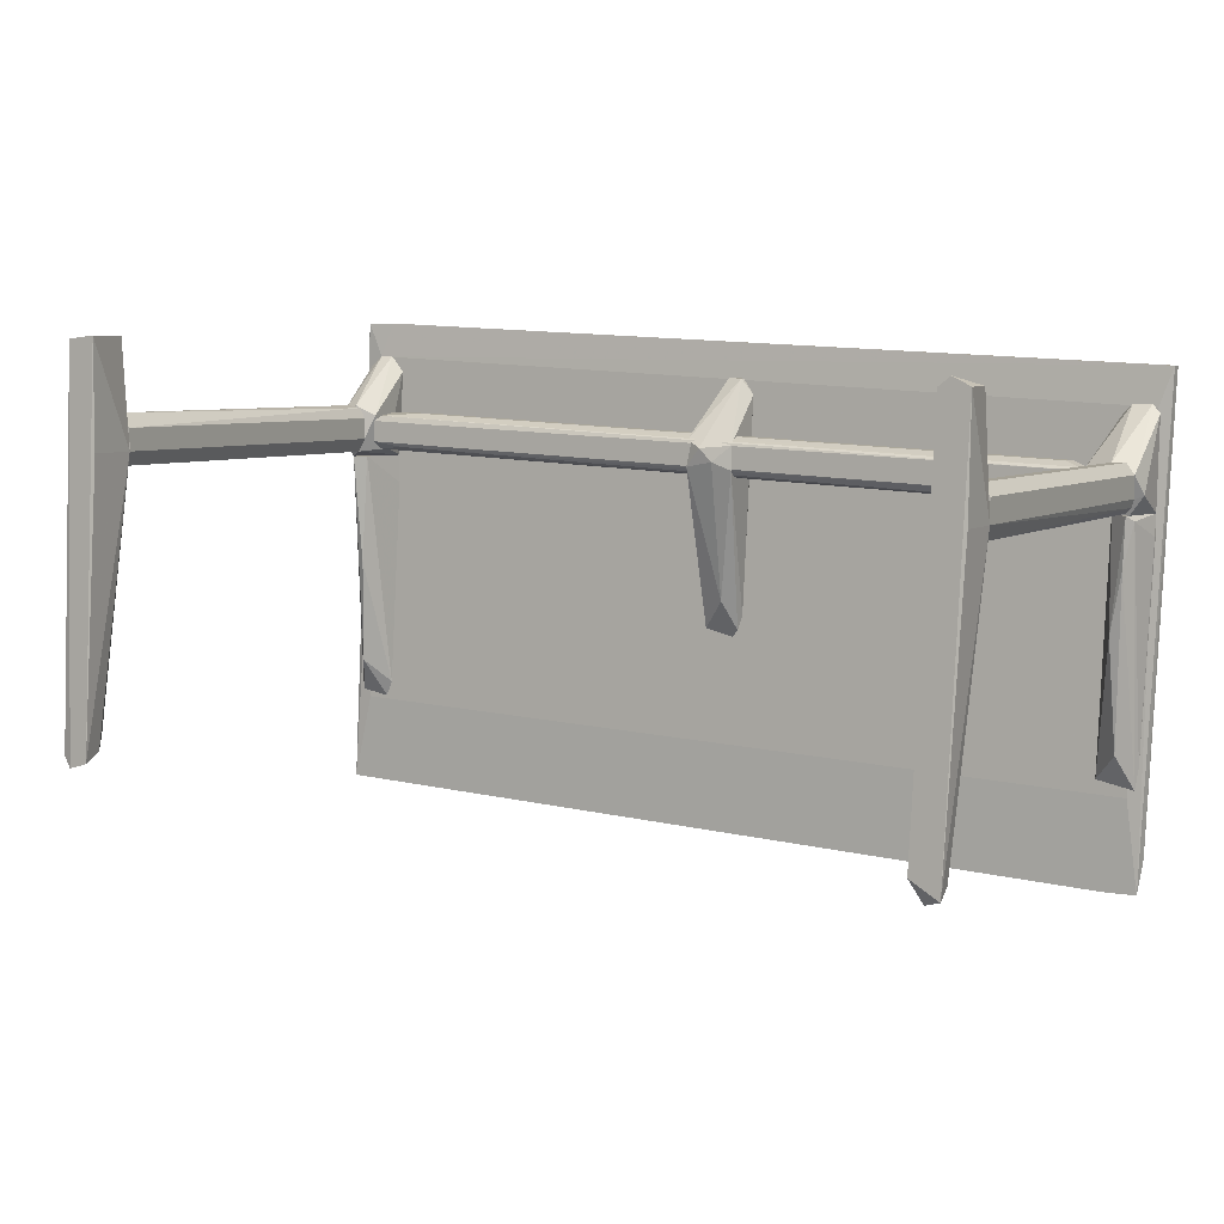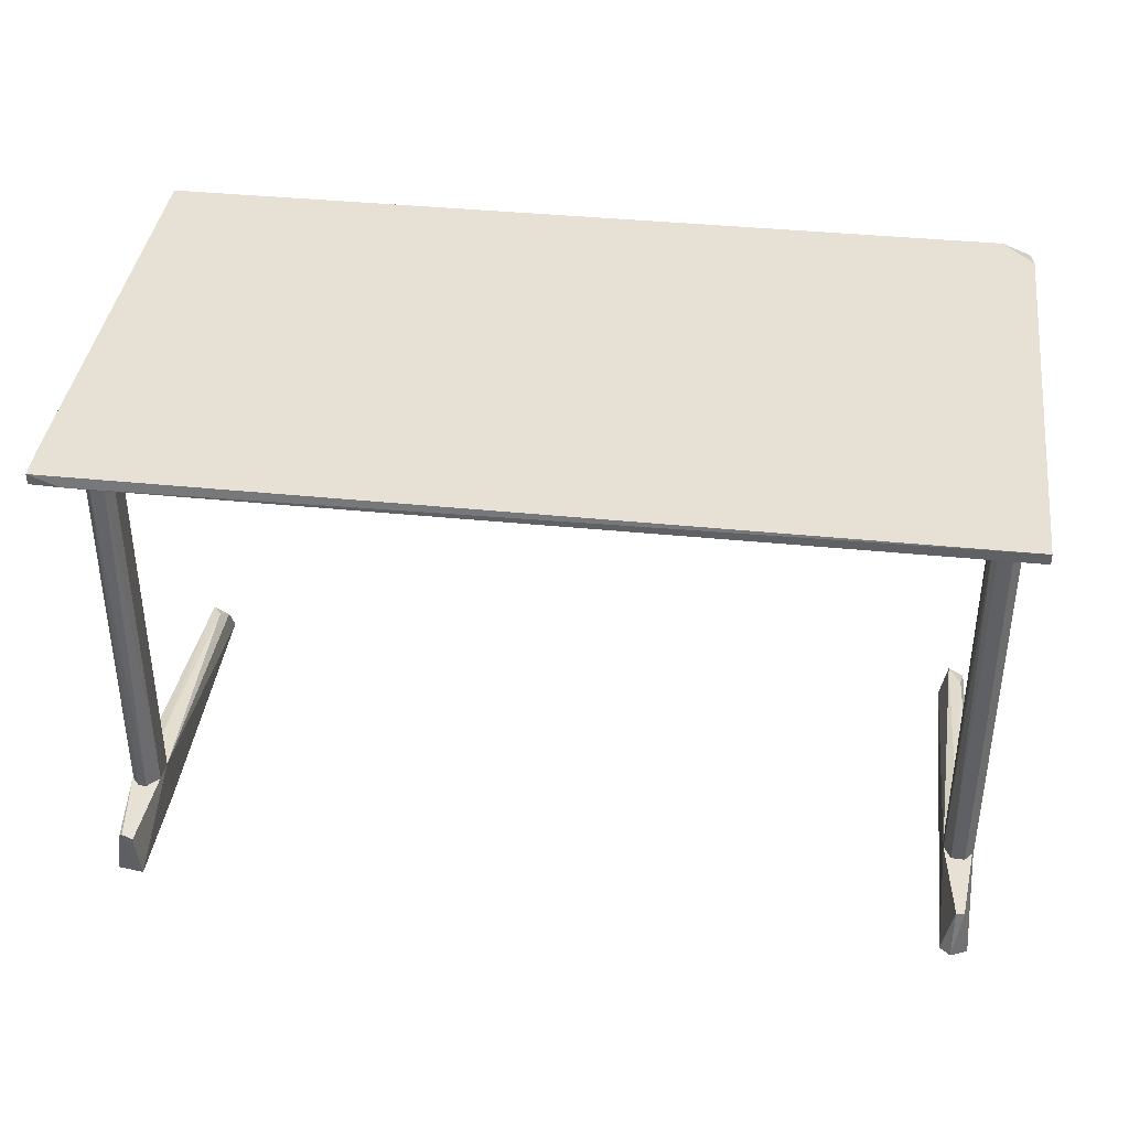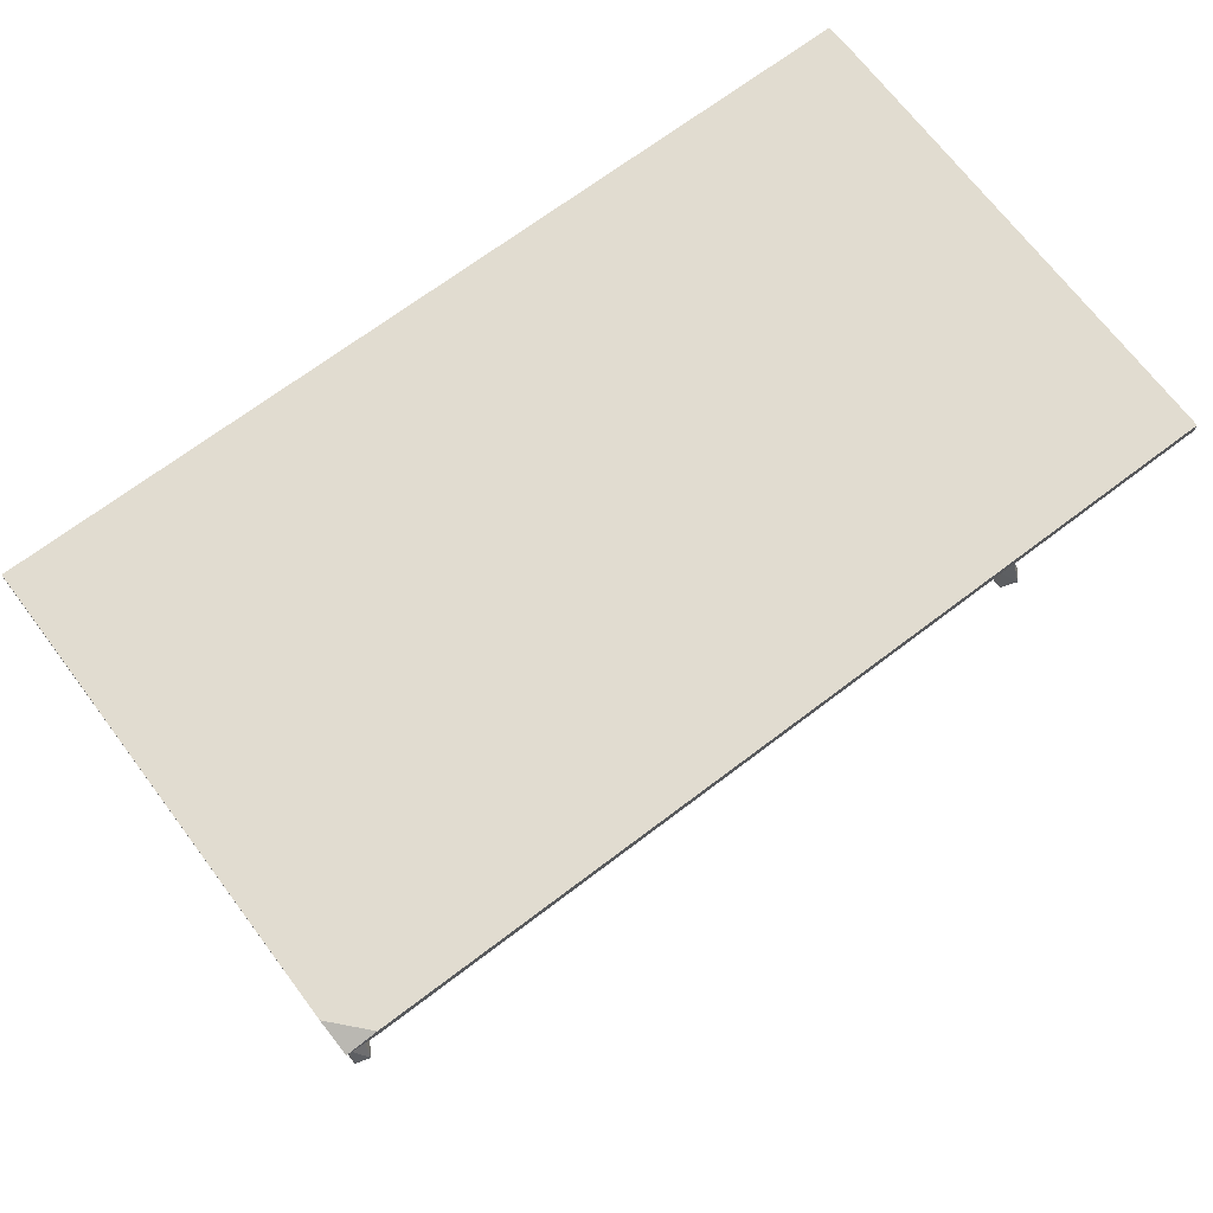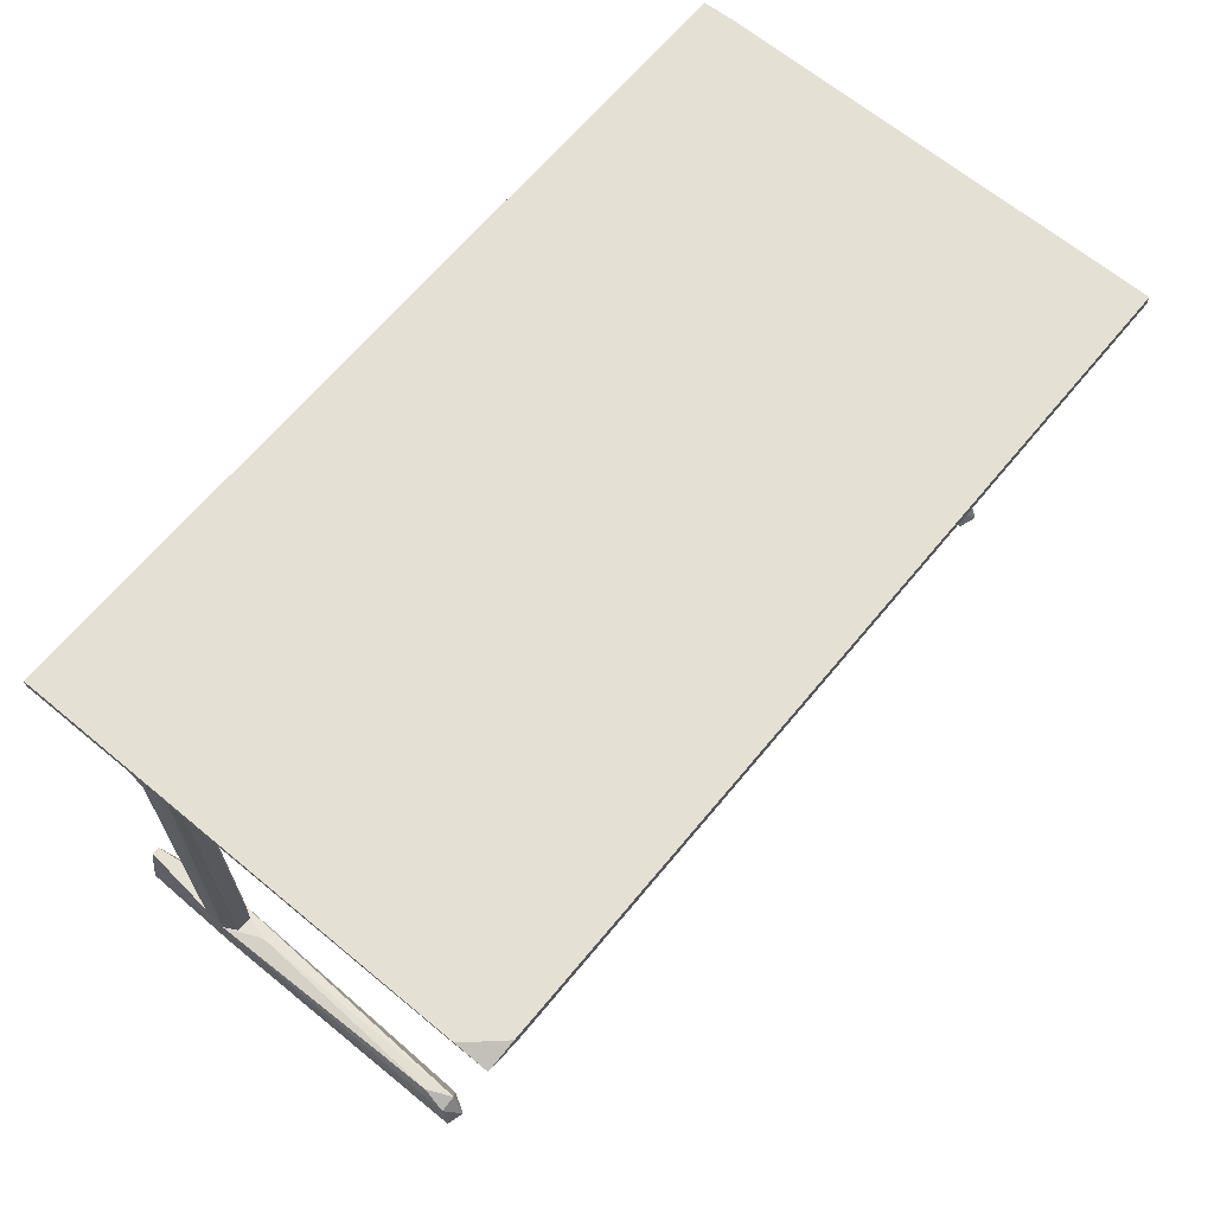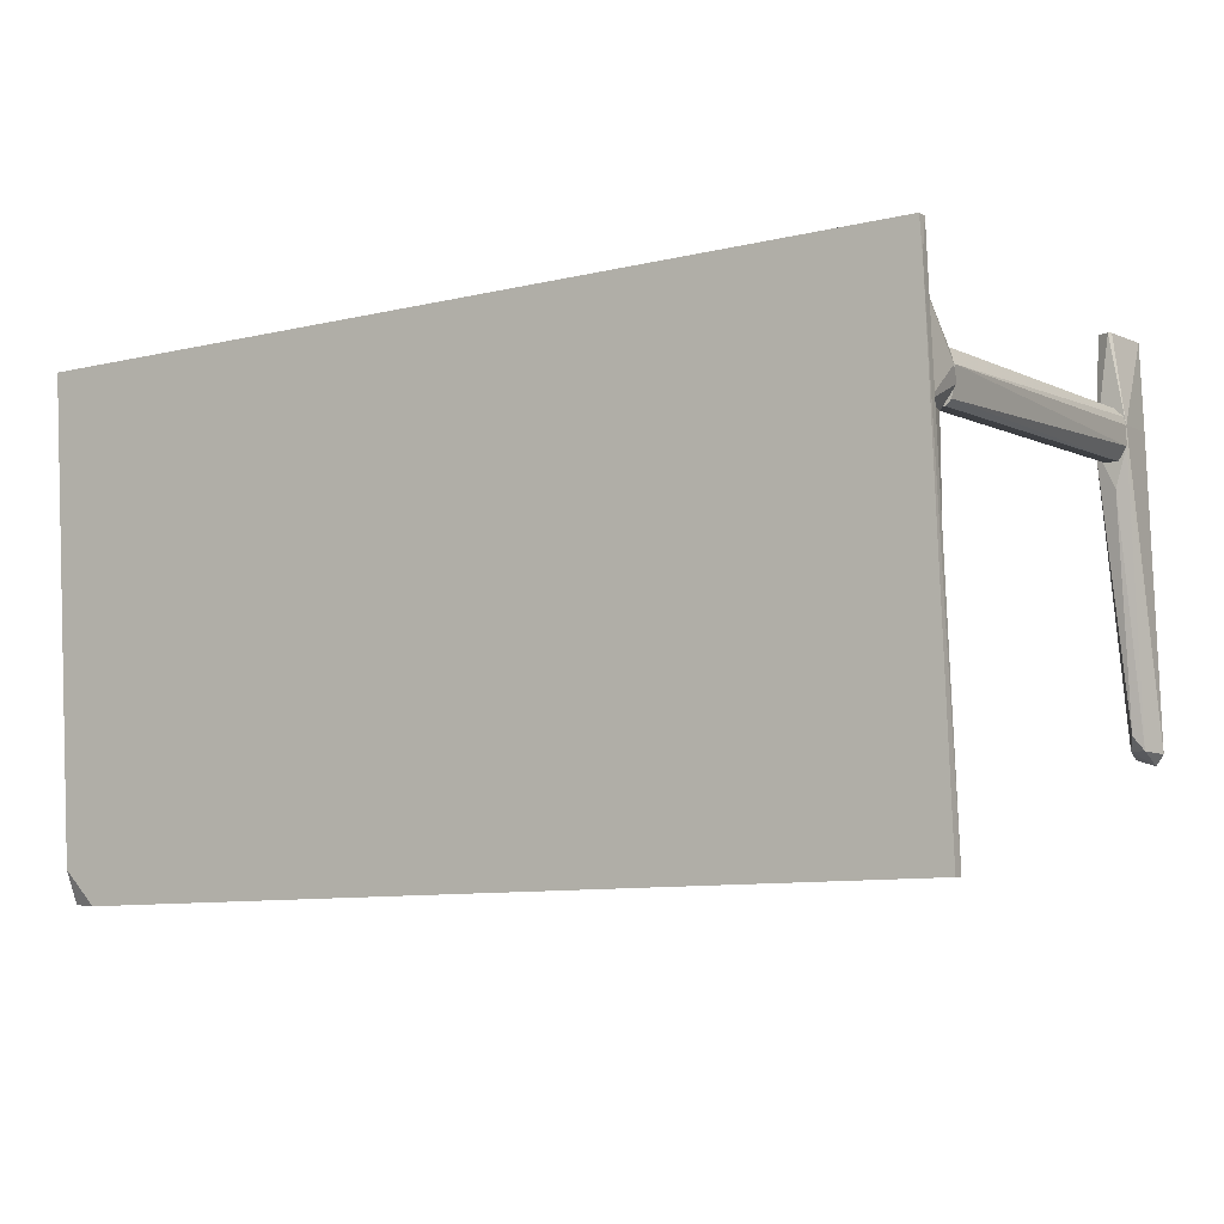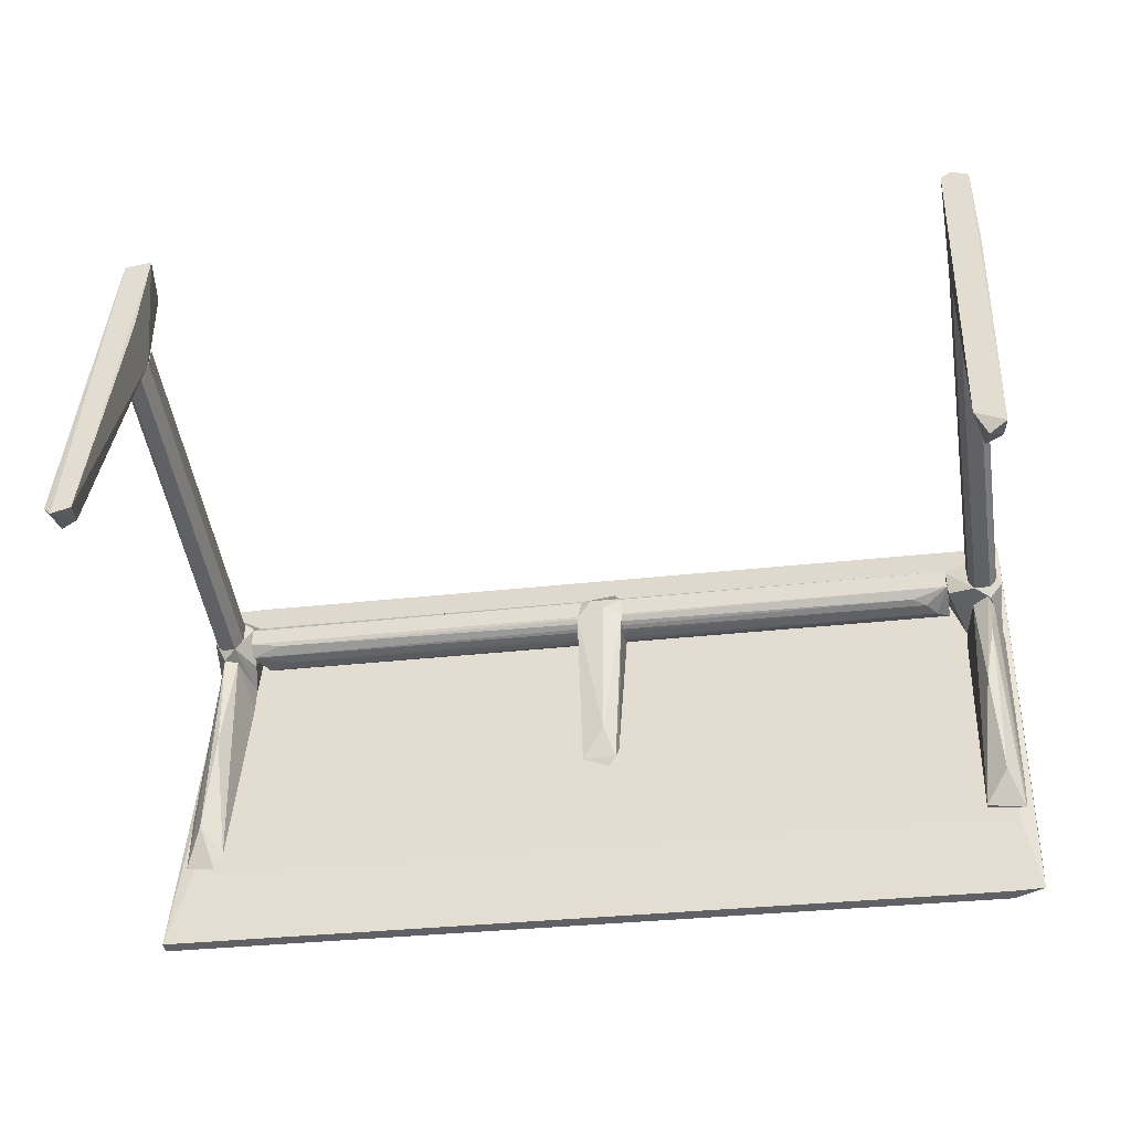
<metadata>
{"format":"obj","ext":"obj","renderer":"f3d","projection":"perspective","resolution":1024,"background":"white","views":[{"elev":6.0,"azim":-151.8,"up":"+Y"},{"elev":39.1,"azim":-169.9,"up":"+Z"},{"elev":69.4,"azim":-34.3,"up":"+Z"},{"elev":65.8,"azim":-47.5,"up":"+Z"},{"elev":-4.0,"azim":31.6,"up":"+Y"},{"elev":-48.9,"azim":-171.0,"up":"+Y"}]}
</metadata>
<code>
o convex_0
v 1.333 0.3525 -0.4938
v 2.682 1.149 -0.4938
v 2.687 1.097 -0.4938
v 2.699 0.6207 -0.5151
v 1.32 1.021 -0.5151
v 2.721 0.3695 -0.4938
v 1.337 0.3013 -0.5108
v 1.299 1.08 -0.4938
v 2.682 1.149 -0.5108
v 2.721 0.3695 -0.5108
v 1.354 0.4461 -0.5151
v 2.657 1.093 -0.5151
v 1.299 1.08 -0.5108
v 1.384 0.3013 -0.4938
v 2.687 0.5101 -0.5151
v 2.636 1.148 -0.5108
v 1.388 0.3013 -0.5108
f 11 15 17
f 3 2 1
f 3 1 6
f 1 2 8
f 2 3 9
f 3 6 10
f 9 3 10
f 4 9 10
f 5 4 11
f 7 5 11
f 4 5 12
f 9 4 12
f 7 1 13
f 5 7 13
f 1 8 13
f 12 5 13
f 6 1 14
f 1 7 14
f 4 10 15
f 11 4 15
f 8 2 16
f 2 9 16
f 9 12 16
f 12 13 16
f 13 8 16
f 10 6 17
f 7 11 17
f 6 14 17
f 14 7 17
f 15 10 17
o convex_1
v 1.376 0.4376 -1.286
v 1.346 1.059 -1.218
v 1.333 1.059 -1.218
v 1.346 1.072 -1.298
v 1.324 0.893 -1.294
v 1.393 0.4717 -1.298
v 1.359 0.4972 -1.247
v 1.371 0.9228 -1.218
v 1.363 1.059 -1.298
v 1.324 0.893 -1.218
v 1.35 0.4462 -1.298
v 1.32 1.059 -1.298
v 1.38 0.4589 -1.252
v 1.354 0.8334 -1.218
v 1.354 0.4589 -1.264
f 30 24 32
f 20 19 21
f 19 20 25
f 21 19 26
f 23 21 26
f 25 23 26
f 19 25 26
f 25 20 27
f 23 18 28
f 21 23 28
f 27 22 28
f 20 21 29
f 27 20 29
f 22 27 29
f 21 28 29
f 28 22 29
f 18 23 30
f 23 25 30
f 27 24 31
f 25 27 31
f 30 25 31
f 24 30 31
f 24 27 32
f 28 18 32
f 27 28 32
f 18 30 32
o convex_2
v 1.337 0.9442 -0.613
v 1.337 0.8718 -1.218
v 1.363 0.8718 -1.218
v 1.337 0.8718 -0.613
v 1.371 0.8888 -0.613
v 1.359 0.9442 -1.218
v 1.324 0.9271 -1.218
v 1.324 0.8931 -0.613
v 1.367 0.9356 -0.613
v 1.371 0.9229 -1.218
v 1.324 0.9271 -0.613
v 1.324 0.8931 -1.218
v 1.363 0.8718 -0.613
v 1.337 0.9442 -1.218
v 1.371 0.8888 -1.218
v 1.359 0.9442 -0.613
v 1.371 0.9229 -0.613
v 1.329 0.8803 -0.613
f 40 44 50
f 34 35 36
f 33 36 37
f 35 34 38
f 38 34 39
f 36 33 40
f 33 37 41
f 38 41 42
f 35 38 42
f 33 39 43
f 40 33 43
f 39 40 43
f 39 34 44
f 40 39 44
f 36 35 45
f 37 36 45
f 35 37 45
f 33 38 46
f 39 33 46
f 38 39 46
f 37 35 47
f 35 42 47
f 42 37 47
f 38 33 48
f 33 41 48
f 41 38 48
f 41 37 49
f 42 41 49
f 37 42 49
f 34 36 50
f 36 40 50
f 44 34 50
o convex_3
v 2.682 0.5015 -1.298
v 2.648 1.123 -1.218
v 2.653 1.123 -1.222
v 2.623 1.123 -1.298
v 2.665 1.119 -1.298
v 2.627 0.9569 -1.218
v 2.674 0.9569 -1.218
v 2.657 0.5228 -1.264
v 2.653 0.5101 -1.298
v 2.695 0.5186 -1.294
v 2.682 0.5228 -1.252
v 2.631 1.123 -1.226
v 2.627 0.9569 -1.294
v 2.665 0.5441 -1.247
v 2.674 0.9867 -1.218
v 2.657 0.8973 -1.218
v 2.674 0.9867 -1.294
f 65 60 67
f 52 53 54
f 51 54 55
f 54 53 55
f 52 56 57
f 54 51 59
f 58 56 59
f 51 58 59
f 51 55 60
f 58 51 61
f 51 60 61
f 60 57 61
f 52 54 62
f 56 52 62
f 54 56 62
f 56 54 63
f 54 59 63
f 59 56 63
f 56 58 64
f 58 61 64
f 53 52 65
f 55 53 65
f 52 57 65
f 57 60 65
f 57 56 66
f 61 57 66
f 56 64 66
f 64 61 66
f 60 55 67
f 55 65 67
o convex_4
v 2.657 1.012 -0.613
v 2.64 0.9357 -1.218
v 2.661 0.9357 -1.218
v 2.644 1.012 -1.218
v 2.627 0.9569 -0.613
v 2.67 0.9442 -0.613
v 2.674 0.9867 -1.218
v 2.627 0.991 -1.218
v 2.636 1.008 -0.613
v 2.64 0.9357 -0.613
v 2.674 0.9867 -0.613
v 2.674 0.9569 -1.218
v 2.627 0.9569 -1.218
v 2.67 0.9995 -1.218
v 2.627 0.991 -0.613
v 2.661 0.9357 -0.613
v 2.657 1.012 -1.218
f 81 71 84
f 70 69 71
f 68 72 73
f 70 71 74
f 71 69 75
f 68 71 76
f 72 68 76
f 71 75 76
f 69 70 77
f 72 69 77
f 73 72 77
f 68 73 78
f 74 78 79
f 73 70 79
f 70 74 79
f 78 73 79
f 69 72 80
f 75 69 80
f 72 75 80
f 74 71 81
f 68 78 81
f 78 74 81
f 75 72 82
f 72 76 82
f 76 75 82
f 70 73 83
f 77 70 83
f 73 77 83
f 71 68 84
f 68 81 84
o convex_5
v 1.367 0.6929 -0.5789
v 1.32 0.8335 -0.5194
v 1.32 0.8335 -0.5151
v 1.341 0.4589 -0.5194
v 1.384 0.825 -0.5151
v 1.341 0.8675 -0.596
v 1.401 0.4717 -0.5151
v 1.367 0.8675 -0.5789
v 1.363 0.5143 -0.5534
v 1.32 0.8675 -0.5151
v 1.38 0.8675 -0.5151
v 1.337 0.4929 -0.5151
v 1.333 0.859 -0.5789
v 1.401 0.4717 -0.5194
v 1.346 0.7908 -0.5917
f 97 90 99
f 89 87 91
f 85 90 92
f 86 87 94
f 87 89 94
f 92 90 94
f 92 94 95
f 89 92 95
f 94 89 95
f 87 86 96
f 91 87 96
f 88 91 96
f 86 94 97
f 94 90 97
f 96 86 97
f 88 96 97
f 91 88 98
f 89 91 98
f 92 89 98
f 85 92 98
f 88 93 98
f 93 85 98
f 90 85 99
f 93 88 99
f 85 93 99
f 88 97 99
o convex_6
v 1.337 0.8675 -0.5917
v 1.359 1.025 -0.5151
v 1.329 1.025 -0.5151
v 1.38 0.8675 -0.5151
v 1.405 0.9272 -0.6045
v 1.32 0.8675 -0.5151
v 1.324 0.9272 -0.613
v 1.405 0.9272 -0.5364
v 1.405 0.8846 -0.596
v 1.359 0.9442 -0.613
v 1.316 1.012 -0.5194
v 1.363 0.8718 -0.613
v 1.316 0.8973 -0.5917
v 1.371 1.012 -0.5151
f 107 104 113
f 101 102 103
f 103 102 105
f 100 103 105
f 104 107 108
f 107 103 108
f 102 101 109
f 101 104 109
f 106 102 109
f 105 102 110
f 102 106 110
f 103 100 111
f 104 108 111
f 108 103 111
f 106 109 111
f 109 104 111
f 100 105 112
f 105 110 112
f 110 106 112
f 111 100 112
f 106 111 112
f 101 103 113
f 104 101 113
f 103 107 113
o convex_7
v 1.997 0.6504 -0.5151
v 2.006 1.059 -0.5151
v 1.98 1.059 -0.5151
v 2.01 0.9527 -0.613
v 1.959 0.9186 -0.6045
v 2.04 0.6633 -0.5236
v 2.035 0.9654 -0.6002
v 1.959 0.9229 -0.5364
v 2.027 1.021 -0.5151
v 1.98 0.6845 -0.5151
v 2.001 0.7101 -0.5492
v 1.963 1.034 -0.5151
v 1.959 0.957 -0.6045
v 2.04 0.7653 -0.5151
v 2.035 0.9229 -0.6045
v 1.989 0.9314 -0.613
v 1.984 0.6633 -0.5236
v 1.98 1.059 -0.5236
v 2.035 0.957 -0.5364
f 122 127 132
f 115 116 122
f 120 115 122
f 121 118 123
f 114 122 125
f 122 116 125
f 123 114 125
f 121 123 125
f 118 121 126
f 121 125 126
f 114 119 127
f 122 114 127
f 117 120 128
f 119 124 128
f 127 119 128
f 120 127 128
f 124 118 129
f 126 117 129
f 118 126 129
f 117 128 129
f 128 124 129
f 119 114 130
f 114 123 130
f 123 118 130
f 118 124 130
f 124 119 130
f 116 115 131
f 115 120 131
f 120 117 131
f 125 116 131
f 117 126 131
f 126 125 131
f 120 122 132
f 127 120 132
o convex_8
v 2.657 0.7483 -0.5789
v 2.682 0.9271 -0.5151
v 2.682 0.9271 -0.5194
v 2.699 0.5227 -0.5151
v 2.623 0.8803 -0.5151
v 2.661 0.9271 -0.596
v 2.64 0.5398 -0.5194
v 2.64 0.9271 -0.5875
v 2.674 0.5781 -0.5534
v 2.623 0.9271 -0.5151
v 2.699 0.6207 -0.5194
v 2.653 0.5142 -0.5151
f 139 141 144
f 136 134 137
f 134 135 138
f 139 137 140
f 134 138 140
f 138 133 140
f 133 139 140
f 138 136 141
f 133 138 141
f 139 133 141
f 137 134 142
f 140 137 142
f 134 140 142
f 135 134 143
f 134 136 143
f 138 135 143
f 136 138 143
f 136 137 144
f 137 139 144
f 141 136 144
o convex_9
v 2.614 0.9399 -0.5619
v 2.657 1.093 -0.5151
v 2.636 1.093 -0.5151
v 2.644 1.012 -0.613
v 2.682 0.9271 -0.5151
v 2.678 0.9612 -0.6087
v 2.623 0.9271 -0.5151
v 2.64 0.9357 -0.613
v 2.614 0.9953 -0.6002
v 2.614 1.068 -0.5151
v 2.674 1.076 -0.5194
v 2.67 0.9995 -0.613
v 2.661 0.9271 -0.596
v 2.682 0.9825 -0.5917
f 156 155 158
f 147 146 148
f 146 147 149
f 149 147 151
f 151 145 152
f 147 148 153
f 152 145 153
f 148 152 153
f 145 151 154
f 151 147 154
f 153 145 154
f 147 153 154
f 146 149 155
f 148 146 156
f 152 148 156
f 150 152 156
f 146 155 156
f 150 149 157
f 149 151 157
f 151 152 157
f 152 150 157
f 149 150 158
f 155 149 158
f 150 156 158
o convex_10
v 1.465 0.8846 -0.5917
v 2.614 0.9995 -0.5492
v 2.614 0.9867 -0.5364
v 1.406 0.9271 -0.5364
v 1.41 0.9356 -0.6002
v 2.614 0.9527 -0.6045
v 2.593 0.9442 -0.5449
v 2.601 0.9952 -0.6002
v 1.406 0.8888 -0.5407
v 1.431 0.9441 -0.5619
v 1.406 0.8931 -0.6045
v 2.55 0.9356 -0.5662
v 2.538 0.9995 -0.5832
v 1.427 0.8803 -0.5577
v 2.593 0.9527 -0.5364
v 1.41 0.9314 -0.6045
v 2.614 0.9399 -0.5832
v 2.614 0.9867 -0.6045
v 1.435 0.9441 -0.5832
v 1.491 0.8973 -0.5364
v 1.444 0.9356 -0.5407
v 1.444 0.8803 -0.5789
v 2.563 0.9442 -0.6002
v 2.533 0.9995 -0.5619
f 171 168 182
f 160 161 164
f 163 162 168
f 162 163 169
f 167 162 169
f 160 166 171
f 166 163 171
f 165 167 172
f 167 169 172
f 170 165 172
f 161 162 173
f 163 166 174
f 169 163 174
f 164 169 174
f 164 161 175
f 165 170 175
f 161 173 175
f 173 165 175
f 160 164 176
f 166 160 176
f 174 166 176
f 164 174 176
f 163 168 177
f 171 163 177
f 168 171 177
f 162 167 178
f 167 165 178
f 173 162 178
f 165 173 178
f 161 160 179
f 162 161 179
f 160 168 179
f 168 162 179
f 169 159 180
f 172 169 180
f 170 172 180
f 159 175 180
f 175 170 180
f 159 169 181
f 169 164 181
f 175 159 181
f 164 175 181
f 168 160 182
f 160 171 182

</code>
